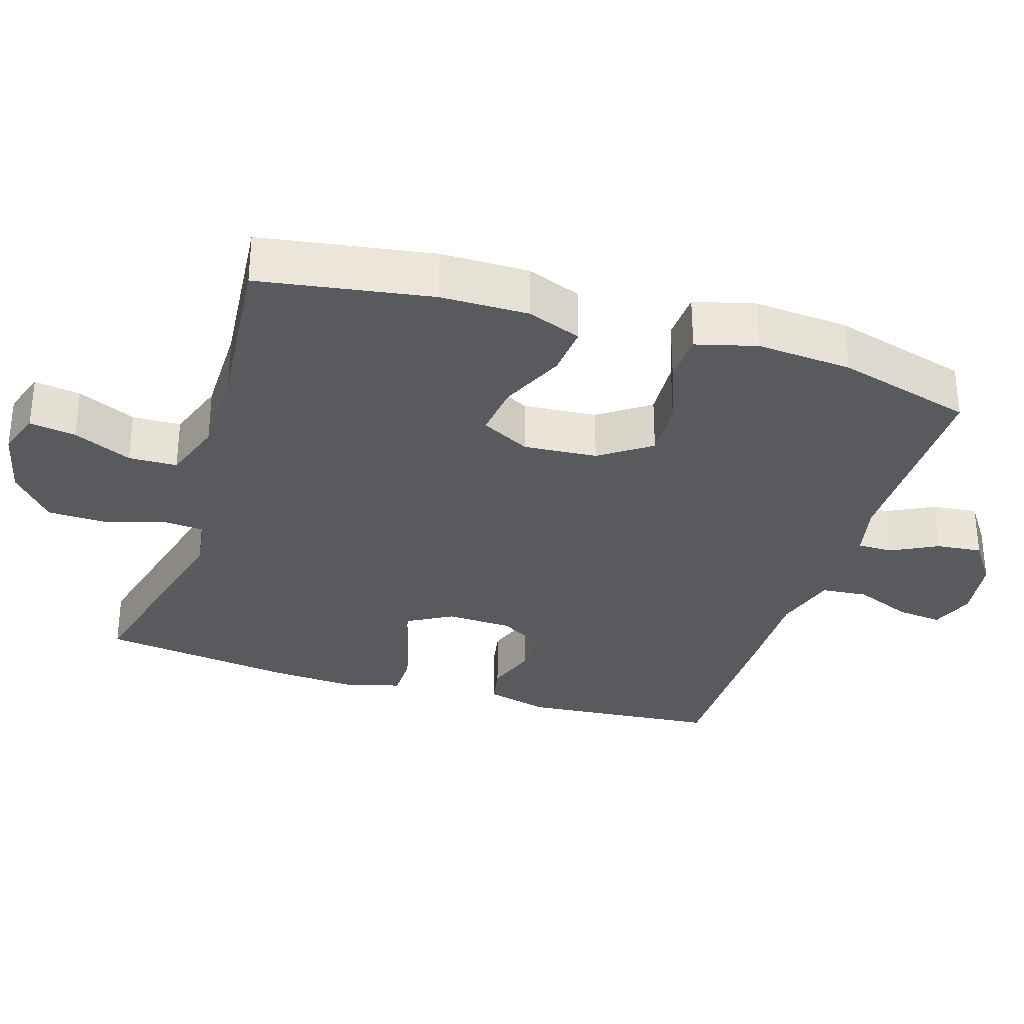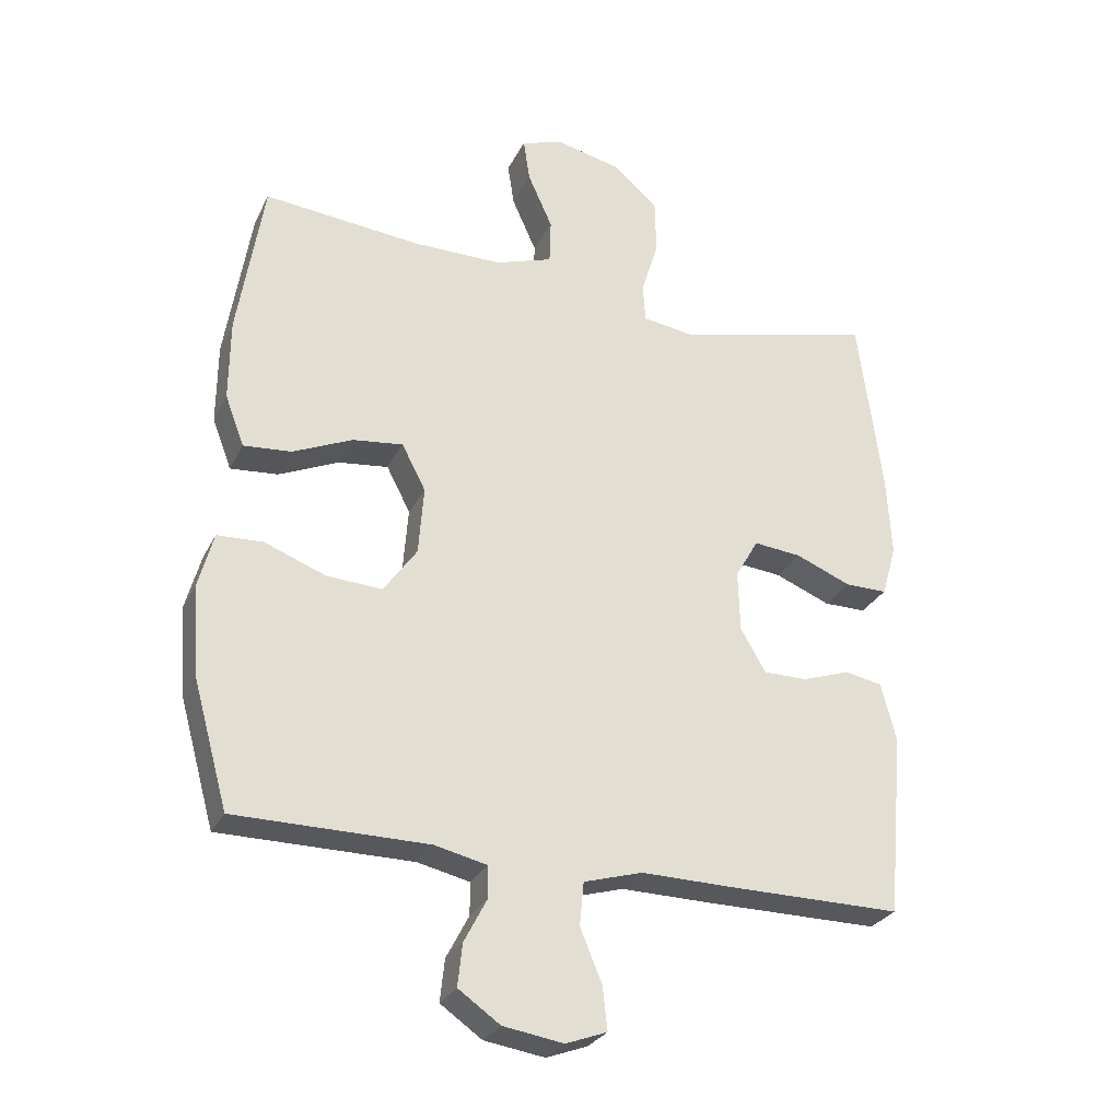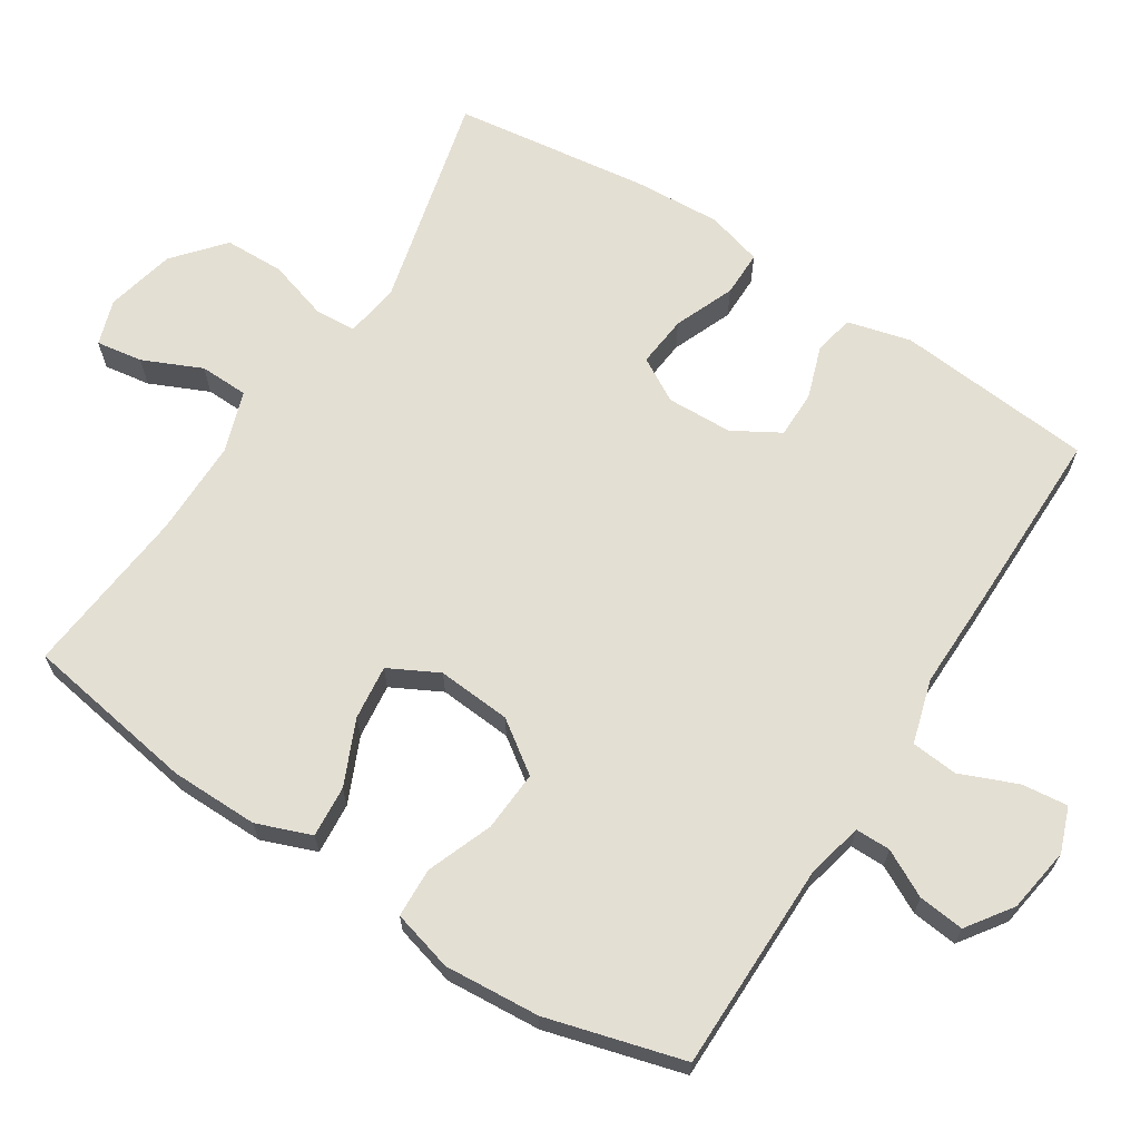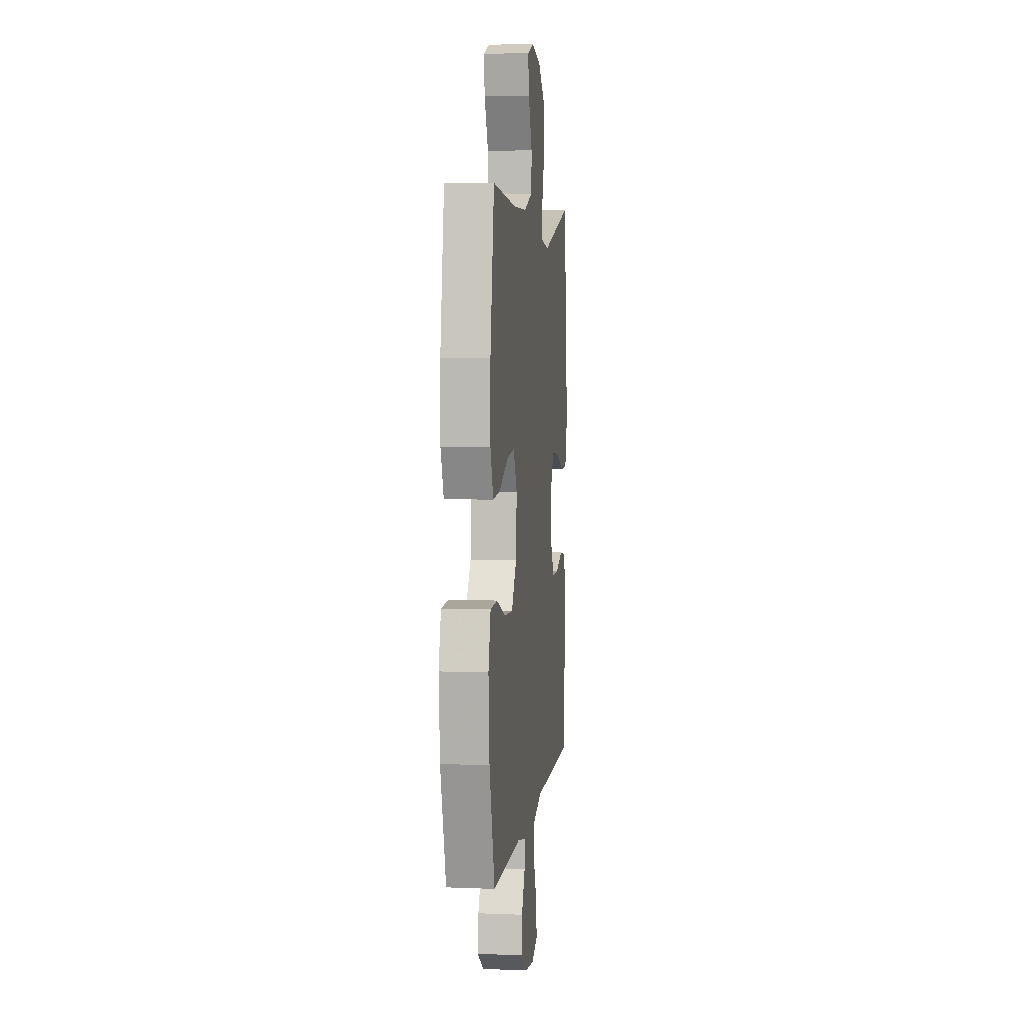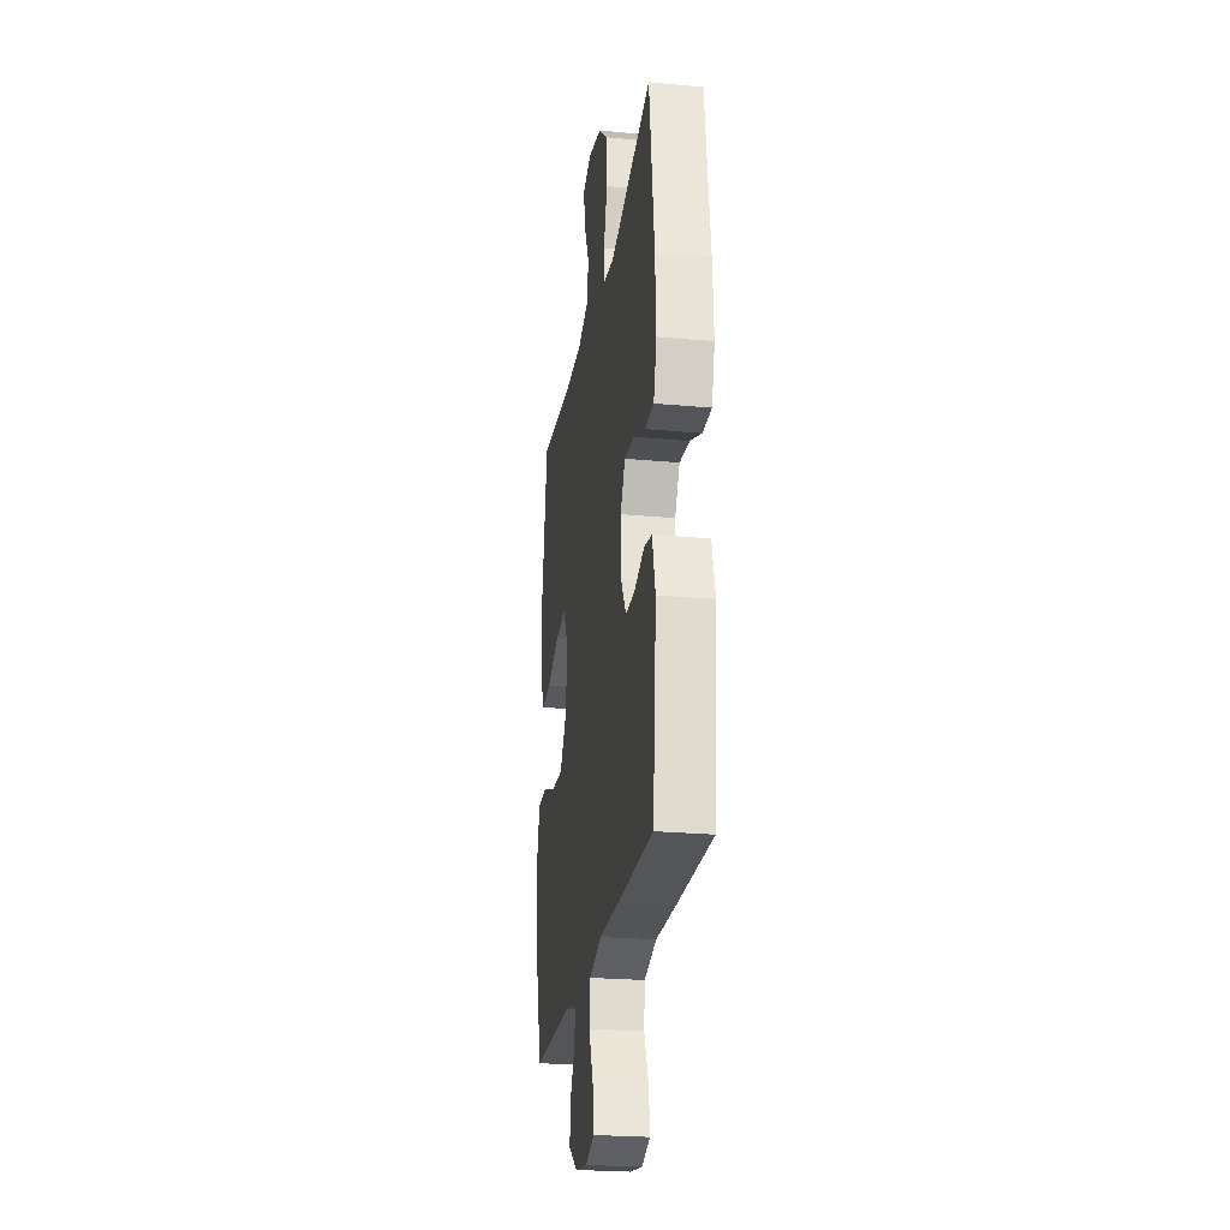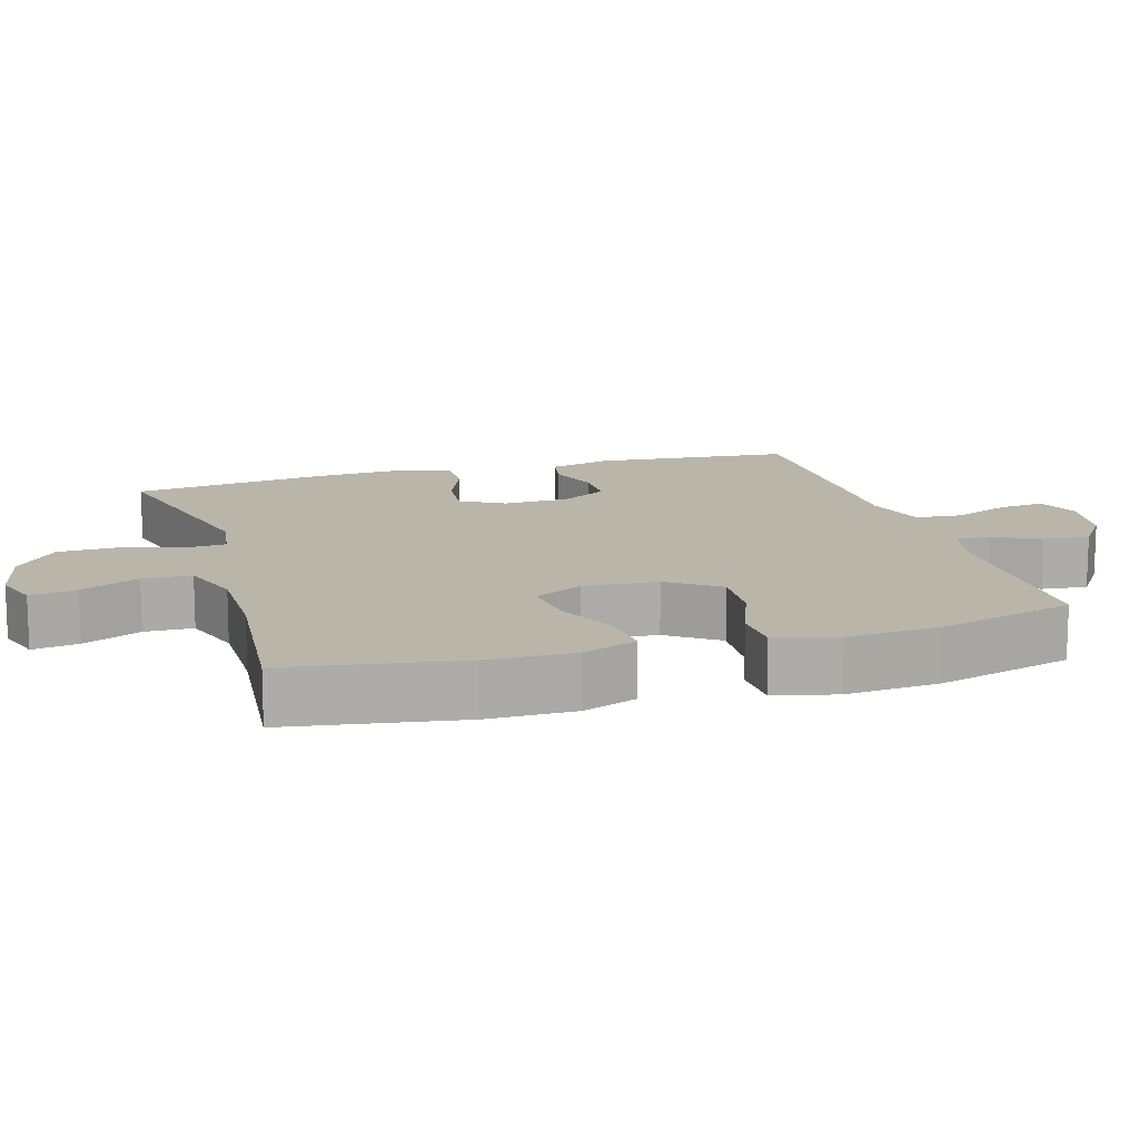
<metadata>
{"format":"obj","ext":"obj","renderer":"f3d","projection":"perspective","resolution":1024,"background":"white","views":[{"elev":-31.6,"azim":72.5,"up":"+Y"},{"elev":-28.1,"azim":157.9,"up":"+Z"},{"elev":66.4,"azim":122.7,"up":"+Y"},{"elev":5.6,"azim":97.0,"up":"+Z"},{"elev":-24.4,"azim":-98.7,"up":"+Z"},{"elev":13.6,"azim":73.4,"up":"+Y"}]}
</metadata>
<code>
v 0.5 0.07 0.5
v 0.539 0.07 0.259
v 0.54 0.07 0.136
v 0.511 0.07 0.06
v 0.439 0.07 0.066
v 0.349 0.07 0.106
v 0.273 0.07 0.115
v 0.237 0.07 0.046
v 0.245 0.07 -0.057
v 0.295 0.07 -0.128
v 0.379 0.07 -0.123
v 0.471 0.07 -0.088
v 0.54 0.07 -0.091
v 0.563 0.07 -0.176
v 0.553 0.07 -0.309
v 0.5 0.07 -0.5
v 0.209 0.07 -0.501
v 0.13 0.07 -0.519
v 0.13 0.07 -0.568
v 0.164 0.07 -0.633
v 0.171 0.07 -0.697
v 0.108 0.07 -0.741
v 0.017 0.07 -0.755
v -0.045 0.07 -0.732
v -0.038 0.07 -0.668
v -0.005 0.07 -0.588
v -0.011 0.07 -0.523
v -0.1 0.07 -0.497
v -0.236 0.07 -0.499
v -0.5 0.07 -0.5
v -0.525 0.07 -0.224
v -0.502 0.07 -0.136
v -0.446 0.07 -0.125
v -0.373 0.07 -0.15
v -0.307 0.07 -0.15
v -0.269 0.07 -0.085
v -0.266 0.07 0.007
v -0.301 0.07 0.068
v -0.373 0.07 0.061
v -0.457 0.07 0.027
v -0.521 0.07 0.027
v -0.543 0.07 0.105
v -0.536 0.07 0.226
v -0.5 0.07 0.5
v -0.199 0.07 0.425
v -0.122 0.07 0.436
v -0.118 0.07 0.493
v -0.144 0.07 0.578
v -0.142 0.07 0.661
v -0.073 0.07 0.72
v 0.024 0.07 0.742
v 0.087 0.07 0.721
v 0.077 0.07 0.656
v 0.04 0.07 0.574
v 0.042 0.07 0.506
v 0.128 0.07 0.477
v 0.262 0.07 0.477
v 0.5 0 0.5
v 0.539 0 0.259
v 0.54 0 0.136
v 0.511 0 0.06
v 0.439 0 0.066
v 0.349 0 0.106
v 0.273 0 0.115
v 0.237 0 0.046
v 0.245 0 -0.057
v 0.295 0 -0.128
v 0.379 0 -0.123
v 0.471 0 -0.088
v 0.54 0 -0.091
v 0.563 0 -0.176
v 0.553 0 -0.309
v 0.5 0 -0.5
v 0.209 0 -0.501
v 0.13 0 -0.519
v 0.13 0 -0.568
v 0.164 0 -0.633
v 0.171 0 -0.697
v 0.108 0 -0.741
v 0.017 0 -0.755
v -0.045 0 -0.732
v -0.038 0 -0.668
v -0.005 0 -0.588
v -0.011 0 -0.523
v -0.1 0 -0.497
v -0.236 0 -0.499
v -0.5 0 -0.5
v -0.525 0 -0.224
v -0.502 0 -0.136
v -0.446 0 -0.125
v -0.373 0 -0.15
v -0.307 0 -0.15
v -0.269 0 -0.085
v -0.266 0 0.007
v -0.301 0 0.068
v -0.373 0 0.061
v -0.457 0 0.027
v -0.521 0 0.027
v -0.543 0 0.105
v -0.536 0 0.226
v -0.5 0 0.5
v -0.199 0 0.425
v -0.122 0 0.436
v -0.118 0 0.493
v -0.144 0 0.578
v -0.142 0 0.661
v -0.073 0 0.72
v 0.024 0 0.742
v 0.087 0 0.721
v 0.077 0 0.656
v 0.04 0 0.574
v 0.042 0 0.506
v 0.128 0 0.477
v 0.262 0 0.477
f 52 53 54
f 51 52 54
f 50 51 54
f 49 50 54
f 48 49 54
f 47 48 54
f 46 47 54 55
f 43 44 45
f 42 43 45
f 41 42 45
f 40 41 45
f 39 40 45
f 38 39 45 46
f 46 55 56
f 38 46 56
f 37 38 56
f 32 33 34
f 31 32 34
f 30 31 34
f 29 30 34
f 28 29 34
f 27 28 34 35
f 24 25 26
f 23 24 26
f 22 23 26
f 21 22 26
f 20 21 26
f 19 20 26
f 18 19 26 27
f 27 35 36
f 18 27 36
f 17 18 36
f 15 16 17
f 14 15 17
f 13 14 17
f 12 13 17
f 11 12 17
f 4 5 6
f 3 4 6
f 2 3 6
f 1 2 6
f 57 1 6
f 57 6 7
f 56 57 7 8
f 37 56 8 9
f 36 37 9 10
f 17 36 10
f 10 11 17
f 111 110 109
f 111 109 108
f 111 108 107
f 111 107 106
f 111 106 105
f 111 105 104
f 112 111 104 103
f 102 101 100
f 102 100 99
f 102 99 98
f 102 98 97
f 102 97 96
f 103 102 96 95
f 113 112 103
f 113 103 95
f 113 95 94
f 91 90 89
f 91 89 88
f 91 88 87
f 91 87 86
f 91 86 85
f 92 91 85 84
f 83 82 81
f 83 81 80
f 83 80 79
f 83 79 78
f 83 78 77
f 83 77 76
f 84 83 76 75
f 93 92 84
f 93 84 75
f 93 75 74
f 74 73 72
f 74 72 71
f 74 71 70
f 74 70 69
f 74 69 68
f 63 62 61
f 63 61 60
f 63 60 59
f 63 59 58
f 63 58 114
f 64 63 114
f 65 64 114 113
f 66 65 113 94
f 67 66 94 93
f 67 93 74
f 74 68 67
f 1 58 59 2
f 2 59 60 3
f 3 60 61 4
f 4 61 62 5
f 5 62 63 6
f 6 63 64 7
f 7 64 65 8
f 8 65 66 9
f 9 66 67 10
f 10 67 68 11
f 11 68 69 12
f 12 69 70 13
f 13 70 71 14
f 14 71 72 15
f 15 72 73 16
f 16 73 74 17
f 17 74 75 18
f 18 75 76 19
f 19 76 77 20
f 20 77 78 21
f 21 78 79 22
f 22 79 80 23
f 23 80 81 24
f 24 81 82 25
f 25 82 83 26
f 26 83 84 27
f 27 84 85 28
f 28 85 86 29
f 29 86 87 30
f 30 87 88 31
f 31 88 89 32
f 32 89 90 33
f 33 90 91 34
f 34 91 92 35
f 35 92 93 36
f 36 93 94 37
f 37 94 95 38
f 38 95 96 39
f 39 96 97 40
f 40 97 98 41
f 41 98 99 42
f 42 99 100 43
f 43 100 101 44
f 44 101 102 45
f 45 102 103 46
f 46 103 104 47
f 47 104 105 48
f 48 105 106 49
f 49 106 107 50
f 50 107 108 51
f 51 108 109 52
f 52 109 110 53
f 53 110 111 54
f 54 111 112 55
f 55 112 113 56
f 56 113 114 57
f 57 114 58 1

</code>
